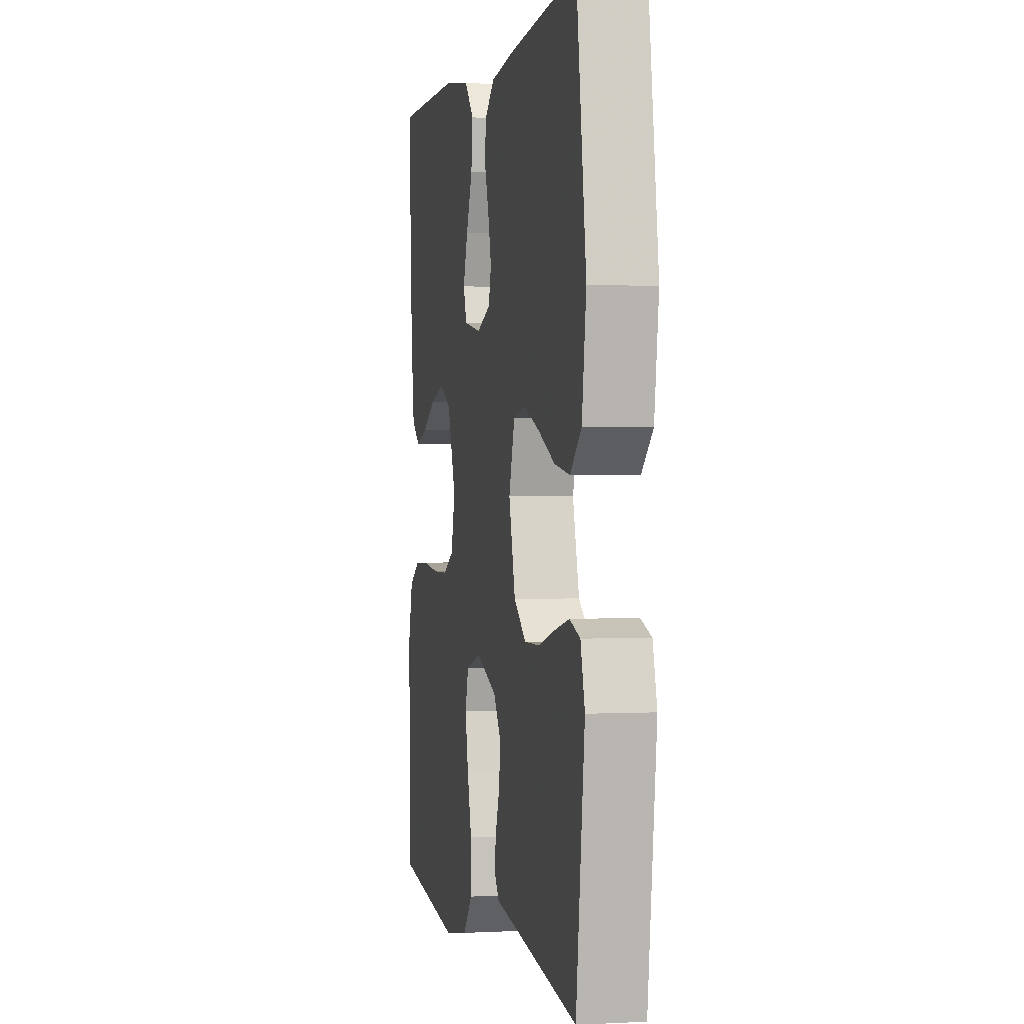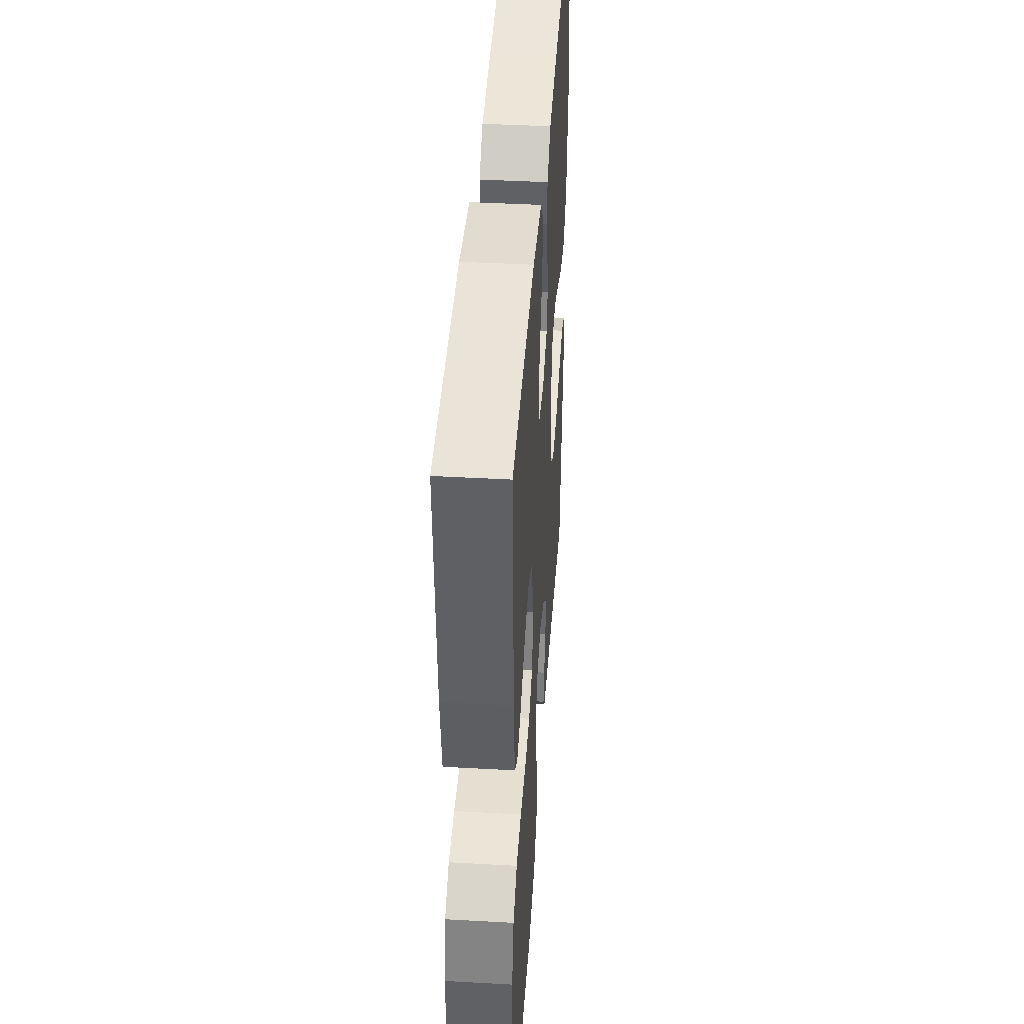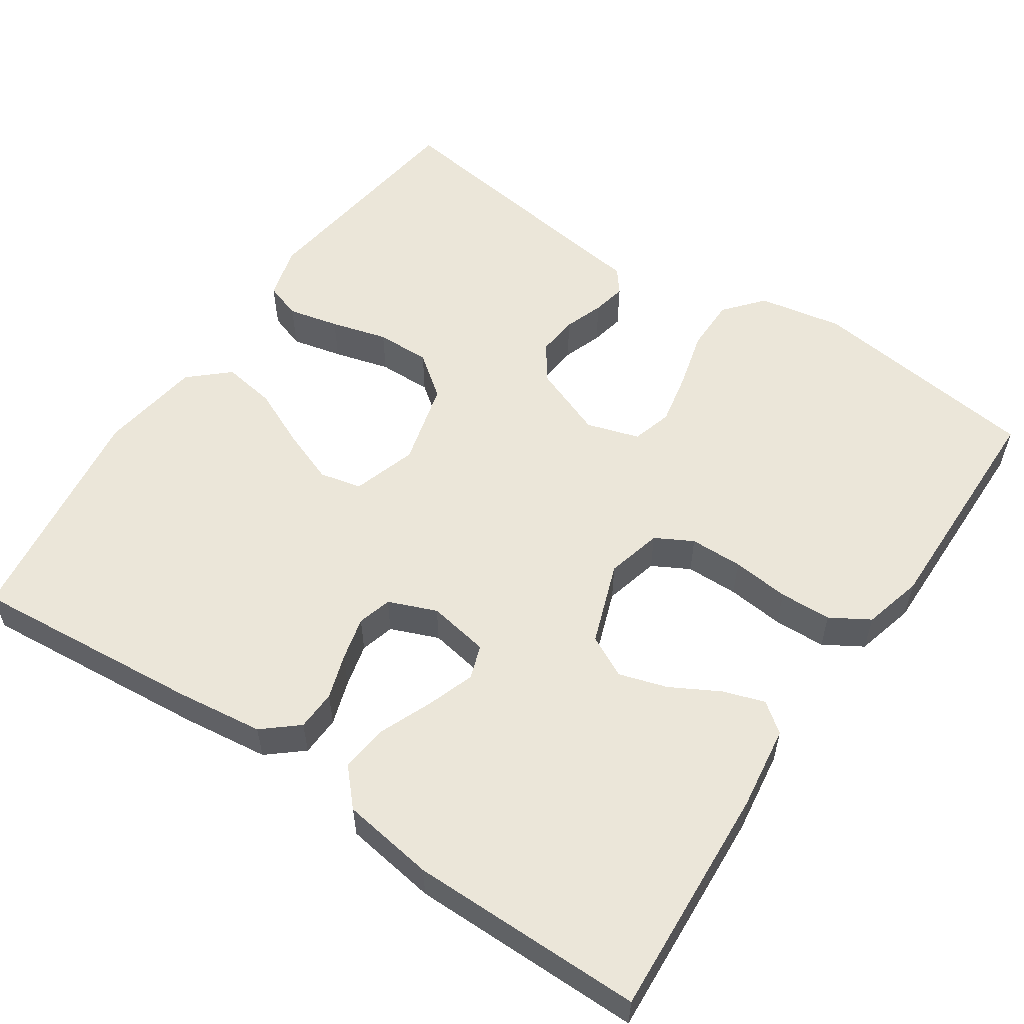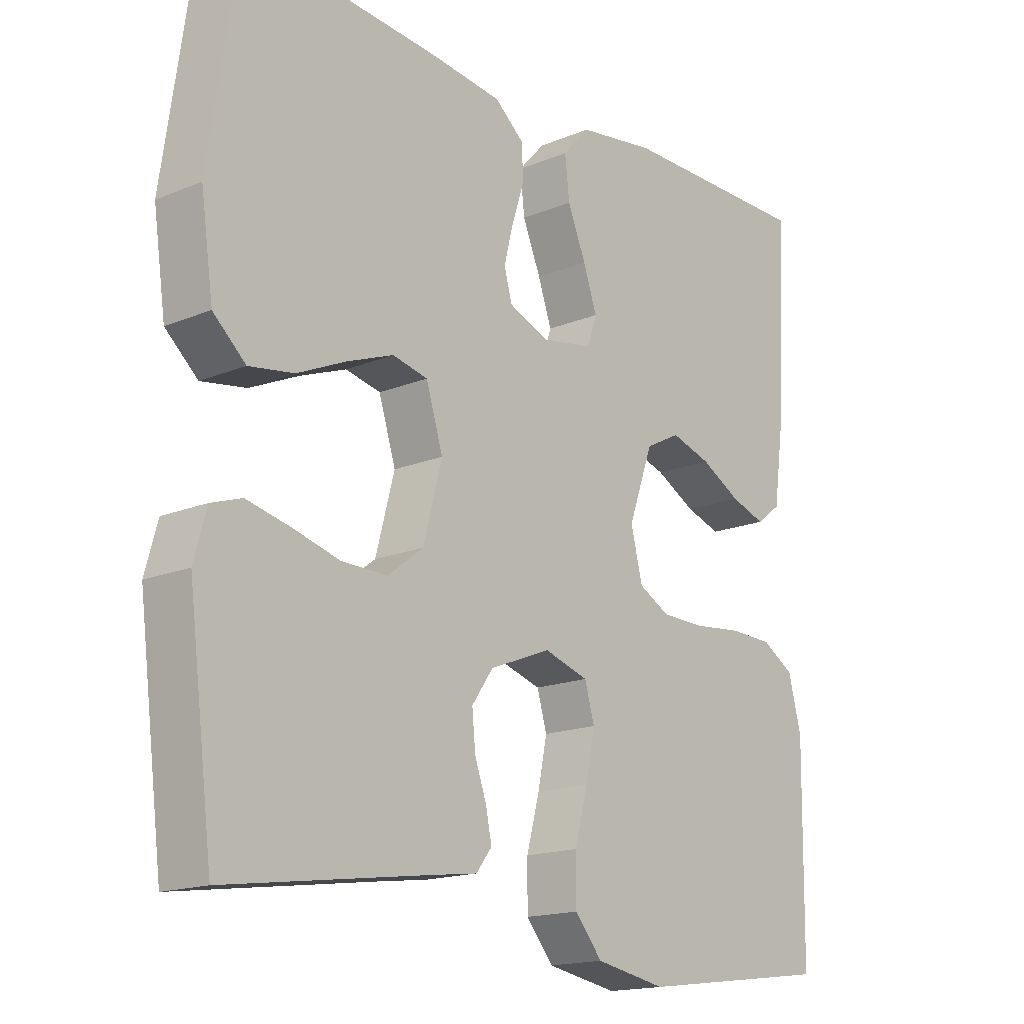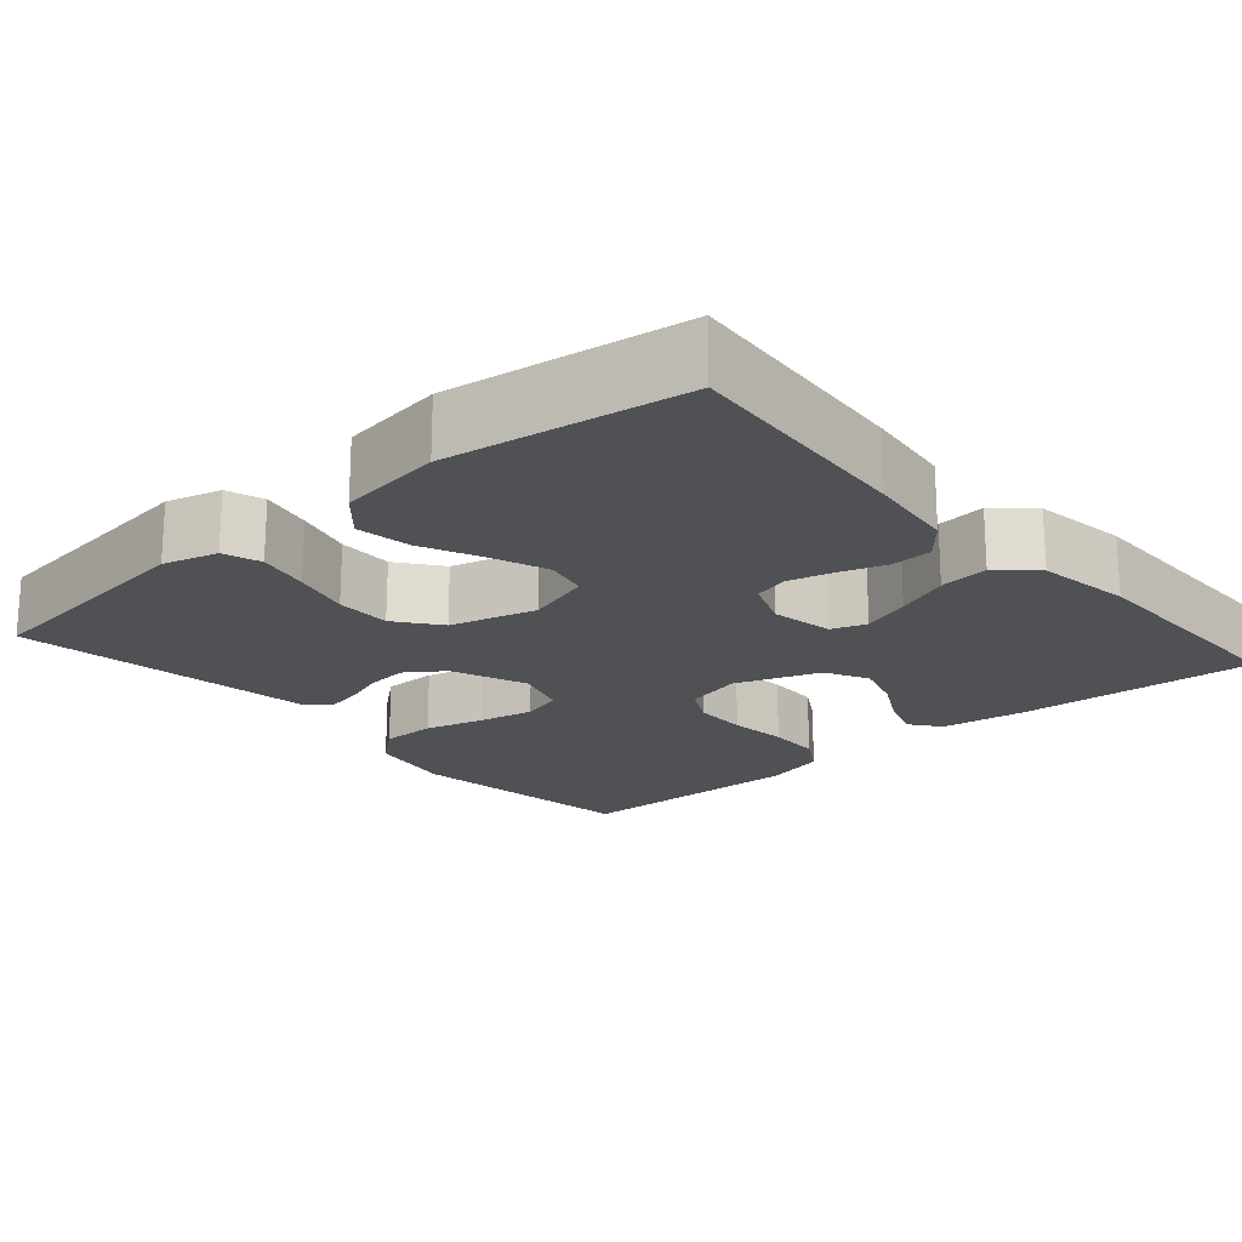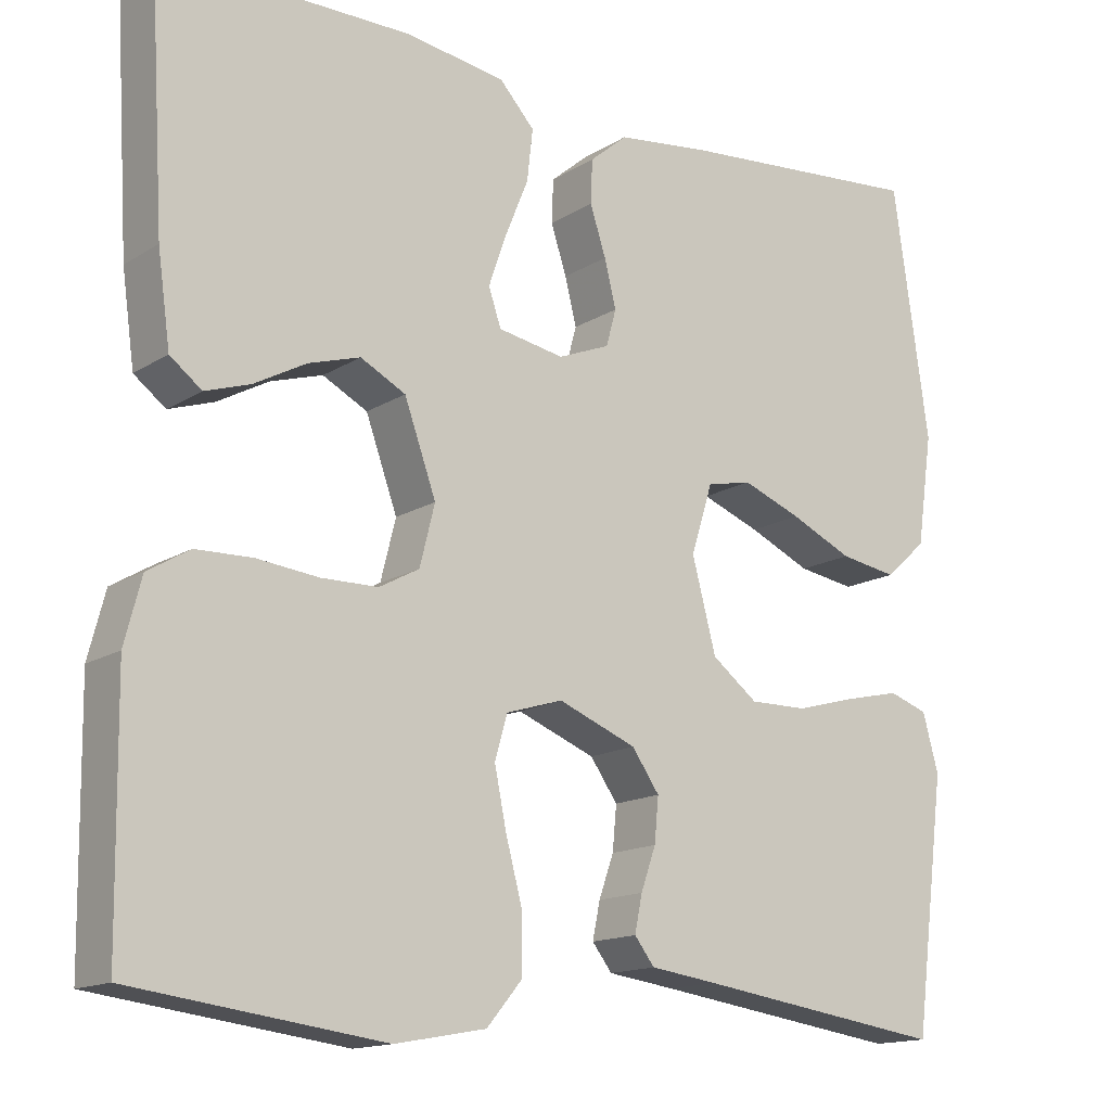
<metadata>
{"format":"obj","ext":"obj","renderer":"f3d","projection":"perspective","resolution":1024,"background":"white","views":[{"elev":0.9,"azim":-101.4,"up":"+Z"},{"elev":42.8,"azim":93.8,"up":"+Z"},{"elev":55.7,"azim":34.0,"up":"+Y"},{"elev":-16.6,"azim":-49.9,"up":"+Z"},{"elev":-19.7,"azim":-49.0,"up":"+Y"},{"elev":-14.8,"azim":142.7,"up":"+Z"}]}
</metadata>
<code>
v 0.5 0.07 0.5
v 0.482 0.07 0.2
v 0.467 0.07 0.092
v 0.429 0.07 0.063
v 0.375 0.07 0.081
v 0.313 0.07 0.115
v 0.251 0.07 0.134
v 0.197 0.07 0.106
v 0.159 0.07 0
v 0.177 0.07 -0.072
v 0.225 0.07 -0.098
v 0.293 0.07 -0.099
v 0.367 0.07 -0.091
v 0.434 0.07 -0.093
v 0.484 0.07 -0.123
v 0.504 0.07 -0.2
v 0.5 0.07 -0.5
v 0.2 0.07 -0.539
v 0.091 0.07 -0.519
v 0.049 0.07 -0.469
v 0.049 0.07 -0.4
v 0.069 0.07 -0.325
v 0.083 0.07 -0.256
v 0.068 0.07 -0.204
v 0 0.07 -0.183
v -0.094 0.07 -0.22
v -0.127 0.07 -0.267
v -0.122 0.07 -0.32
v -0.104 0.07 -0.371
v -0.095 0.07 -0.415
v -0.119 0.07 -0.446
v -0.2 0.07 -0.457
v -0.5 0.07 -0.5
v -0.538 0.07 -0.2
v -0.519 0.07 -0.131
v -0.472 0.07 -0.115
v -0.406 0.07 -0.13
v -0.333 0.07 -0.15
v -0.263 0.07 -0.151
v -0.208 0.07 -0.109
v -0.179 0.07 0
v -0.205 0.07 0.083
v -0.259 0.07 0.095
v -0.33 0.07 0.068
v -0.405 0.07 0.034
v -0.474 0.07 0.023
v -0.524 0.07 0.068
v -0.543 0.07 0.2
v -0.5 0.07 0.5
v -0.2 0.07 0.474
v -0.088 0.07 0.46
v -0.043 0.07 0.422
v -0.041 0.07 0.37
v -0.06 0.07 0.312
v -0.074 0.07 0.256
v -0.062 0.07 0.212
v 0 0.07 0.187
v 0.079 0.07 0.201
v 0.094 0.07 0.245
v 0.073 0.07 0.306
v 0.045 0.07 0.374
v 0.038 0.07 0.436
v 0.08 0.07 0.482
v 0.2 0.07 0.5
v 0.5 0 0.5
v 0.482 0 0.2
v 0.467 0 0.092
v 0.429 0 0.063
v 0.375 0 0.081
v 0.313 0 0.115
v 0.251 0 0.134
v 0.197 0 0.106
v 0.159 0 0
v 0.177 0 -0.072
v 0.225 0 -0.098
v 0.293 0 -0.099
v 0.367 0 -0.091
v 0.434 0 -0.093
v 0.484 0 -0.123
v 0.504 0 -0.2
v 0.5 0 -0.5
v 0.2 0 -0.539
v 0.091 0 -0.519
v 0.049 0 -0.469
v 0.049 0 -0.4
v 0.069 0 -0.325
v 0.083 0 -0.256
v 0.068 0 -0.204
v 0 0 -0.183
v -0.094 0 -0.22
v -0.127 0 -0.267
v -0.122 0 -0.32
v -0.104 0 -0.371
v -0.095 0 -0.415
v -0.119 0 -0.446
v -0.2 0 -0.457
v -0.5 0 -0.5
v -0.538 0 -0.2
v -0.519 0 -0.131
v -0.472 0 -0.115
v -0.406 0 -0.13
v -0.333 0 -0.15
v -0.263 0 -0.151
v -0.208 0 -0.109
v -0.179 0 0
v -0.205 0 0.083
v -0.259 0 0.095
v -0.33 0 0.068
v -0.405 0 0.034
v -0.474 0 0.023
v -0.524 0 0.068
v -0.543 0 0.2
v -0.5 0 0.5
v -0.2 0 0.474
v -0.088 0 0.46
v -0.043 0 0.422
v -0.041 0 0.37
v -0.06 0 0.312
v -0.074 0 0.256
v -0.062 0 0.212
v 0 0 0.187
v 0.079 0 0.201
v 0.094 0 0.245
v 0.073 0 0.306
v 0.045 0 0.374
v 0.038 0 0.436
v 0.08 0 0.482
v 0.2 0 0.5
f 4 5 6
f 3 4 6
f 2 3 6
f 1 2 6
f 64 1 6
f 63 64 6
f 62 63 6
f 61 62 6
f 60 61 6
f 59 60 6 7
f 58 59 7 8
f 57 58 8 9
f 56 57 9 10
f 52 53 54
f 51 52 54
f 50 51 54
f 49 50 54
f 48 49 54
f 47 48 54
f 46 47 54
f 45 46 54
f 44 45 54
f 43 44 54 55
f 42 43 55 56
f 36 37 38
f 35 36 38
f 34 35 38
f 33 34 38
f 32 33 38
f 32 38 39
f 31 32 39
f 30 31 39
f 29 30 39
f 28 29 39
f 27 28 39 40
f 20 21 22
f 19 20 22
f 18 19 22
f 17 18 22
f 16 17 22
f 15 16 22
f 14 15 22
f 13 14 22
f 12 13 22
f 11 12 22 23
f 10 11 23 24
f 10 24 25
f 56 10 25
f 42 56 25
f 41 42 25
f 26 27 40 41
f 25 26 41
f 70 69 68
f 70 68 67
f 70 67 66
f 70 66 65
f 70 65 128
f 70 128 127
f 70 127 126
f 70 126 125
f 70 125 124
f 71 70 124 123
f 72 71 123 122
f 73 72 122 121
f 74 73 121 120
f 118 117 116
f 118 116 115
f 118 115 114
f 118 114 113
f 118 113 112
f 118 112 111
f 118 111 110
f 118 110 109
f 118 109 108
f 119 118 108 107
f 120 119 107 106
f 102 101 100
f 102 100 99
f 102 99 98
f 102 98 97
f 102 97 96
f 103 102 96
f 103 96 95
f 103 95 94
f 103 94 93
f 103 93 92
f 104 103 92 91
f 86 85 84
f 86 84 83
f 86 83 82
f 86 82 81
f 86 81 80
f 86 80 79
f 86 79 78
f 86 78 77
f 86 77 76
f 87 86 76 75
f 88 87 75 74
f 89 88 74
f 89 74 120
f 89 120 106
f 89 106 105
f 105 104 91 90
f 105 90 89
f 1 65 66 2
f 2 66 67 3
f 3 67 68 4
f 4 68 69 5
f 5 69 70 6
f 6 70 71 7
f 7 71 72 8
f 8 72 73 9
f 9 73 74 10
f 10 74 75 11
f 11 75 76 12
f 12 76 77 13
f 13 77 78 14
f 14 78 79 15
f 15 79 80 16
f 16 80 81 17
f 17 81 82 18
f 18 82 83 19
f 19 83 84 20
f 20 84 85 21
f 21 85 86 22
f 22 86 87 23
f 23 87 88 24
f 24 88 89 25
f 25 89 90 26
f 26 90 91 27
f 27 91 92 28
f 28 92 93 29
f 29 93 94 30
f 30 94 95 31
f 31 95 96 32
f 32 96 97 33
f 33 97 98 34
f 34 98 99 35
f 35 99 100 36
f 36 100 101 37
f 37 101 102 38
f 38 102 103 39
f 39 103 104 40
f 40 104 105 41
f 41 105 106 42
f 42 106 107 43
f 43 107 108 44
f 44 108 109 45
f 45 109 110 46
f 46 110 111 47
f 47 111 112 48
f 48 112 113 49
f 49 113 114 50
f 50 114 115 51
f 51 115 116 52
f 52 116 117 53
f 53 117 118 54
f 54 118 119 55
f 55 119 120 56
f 56 120 121 57
f 57 121 122 58
f 58 122 123 59
f 59 123 124 60
f 60 124 125 61
f 61 125 126 62
f 62 126 127 63
f 63 127 128 64
f 64 128 65 1

</code>
